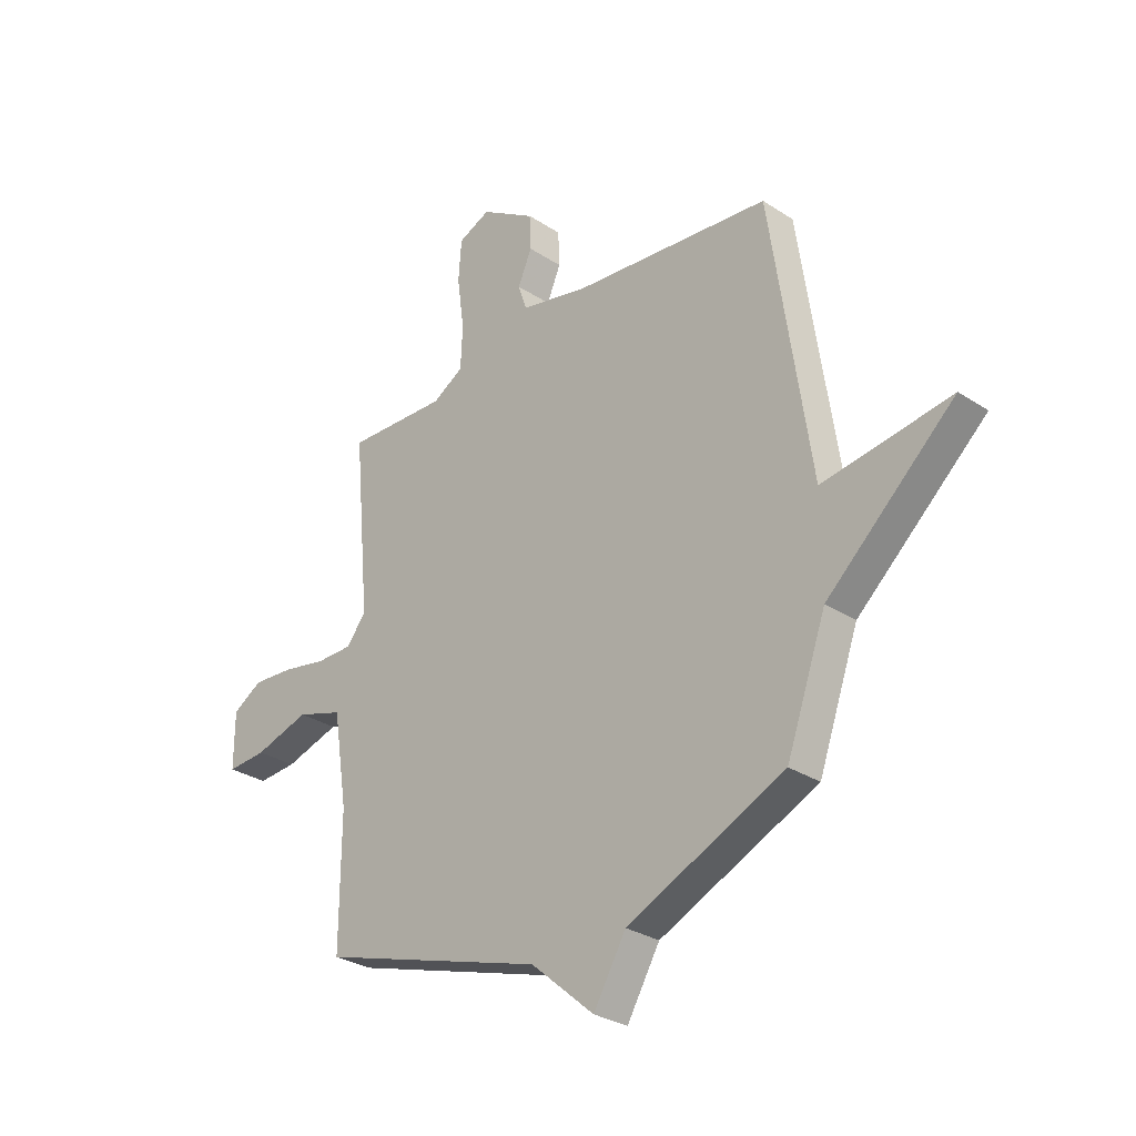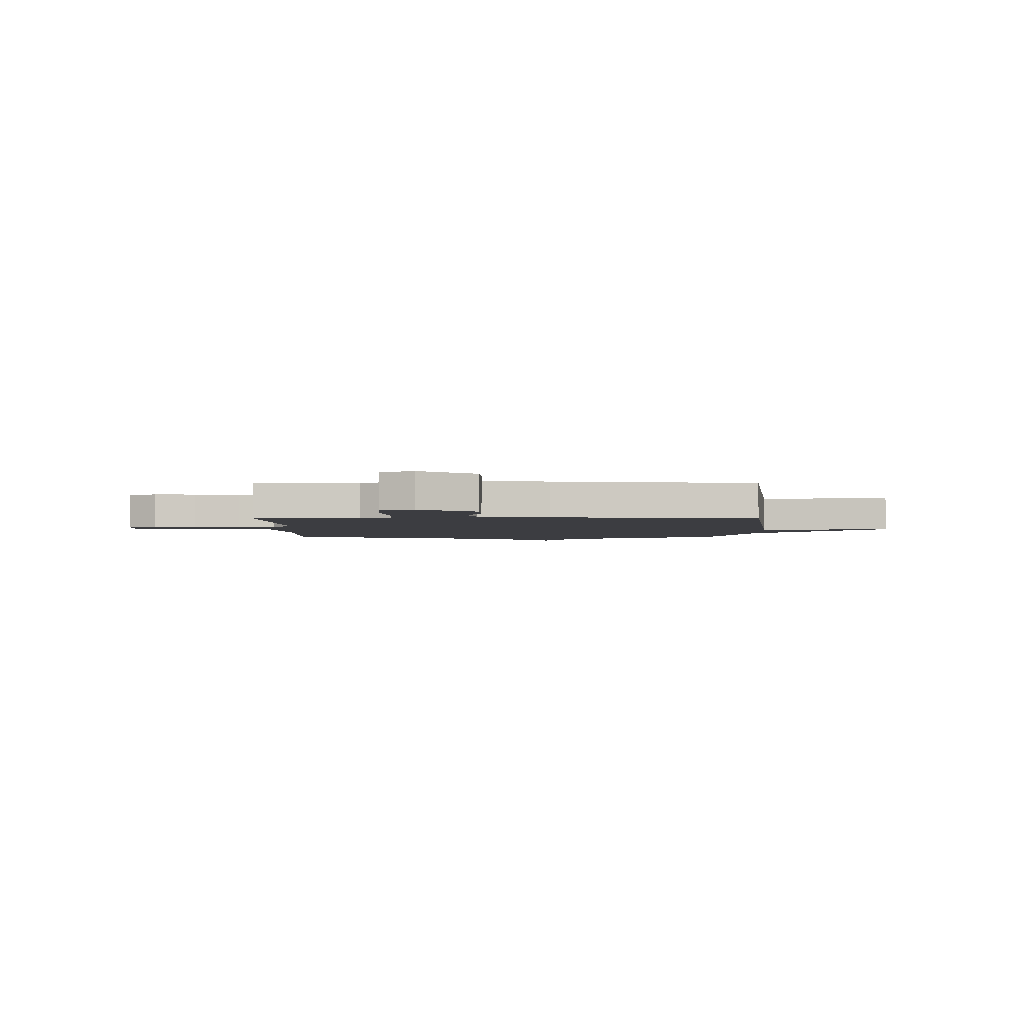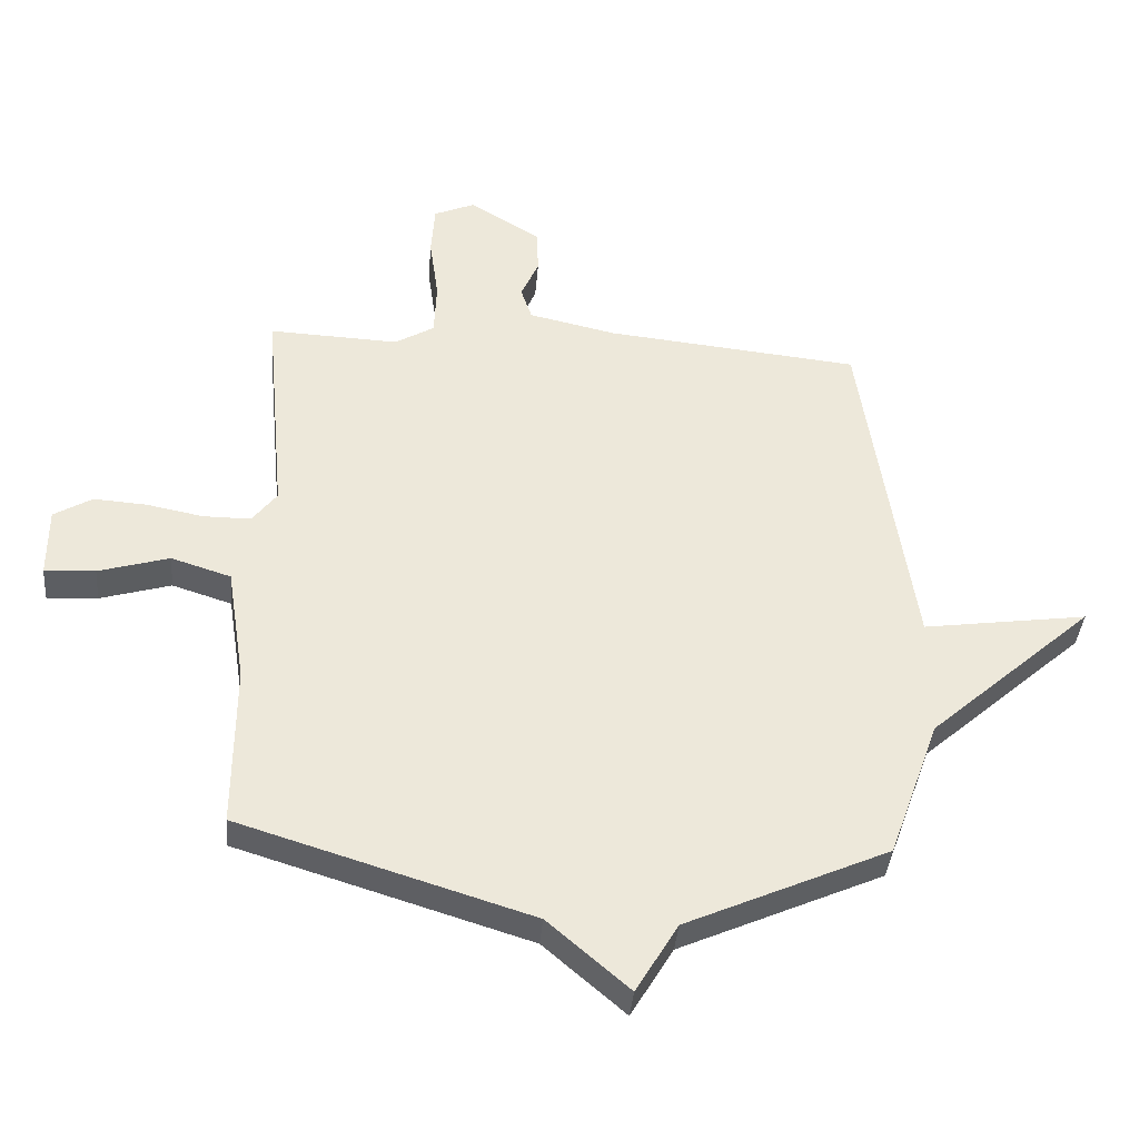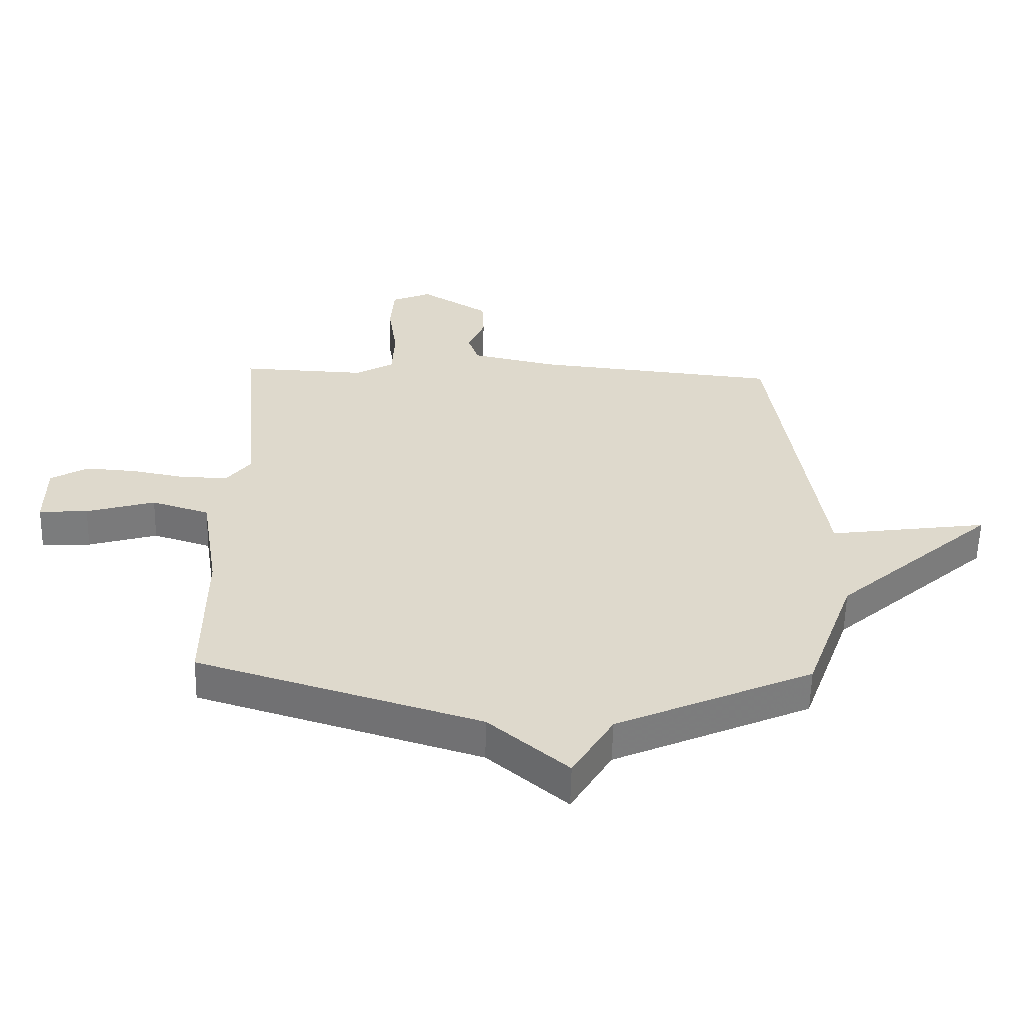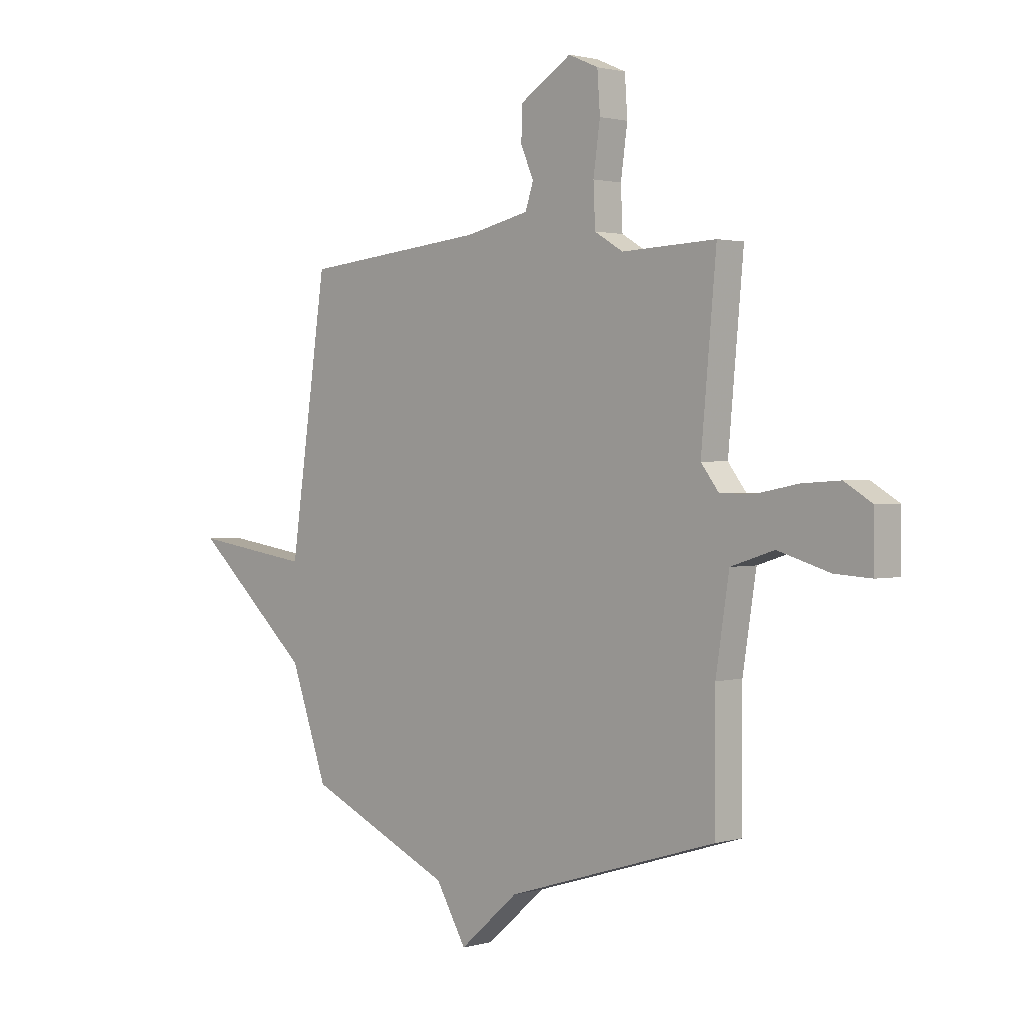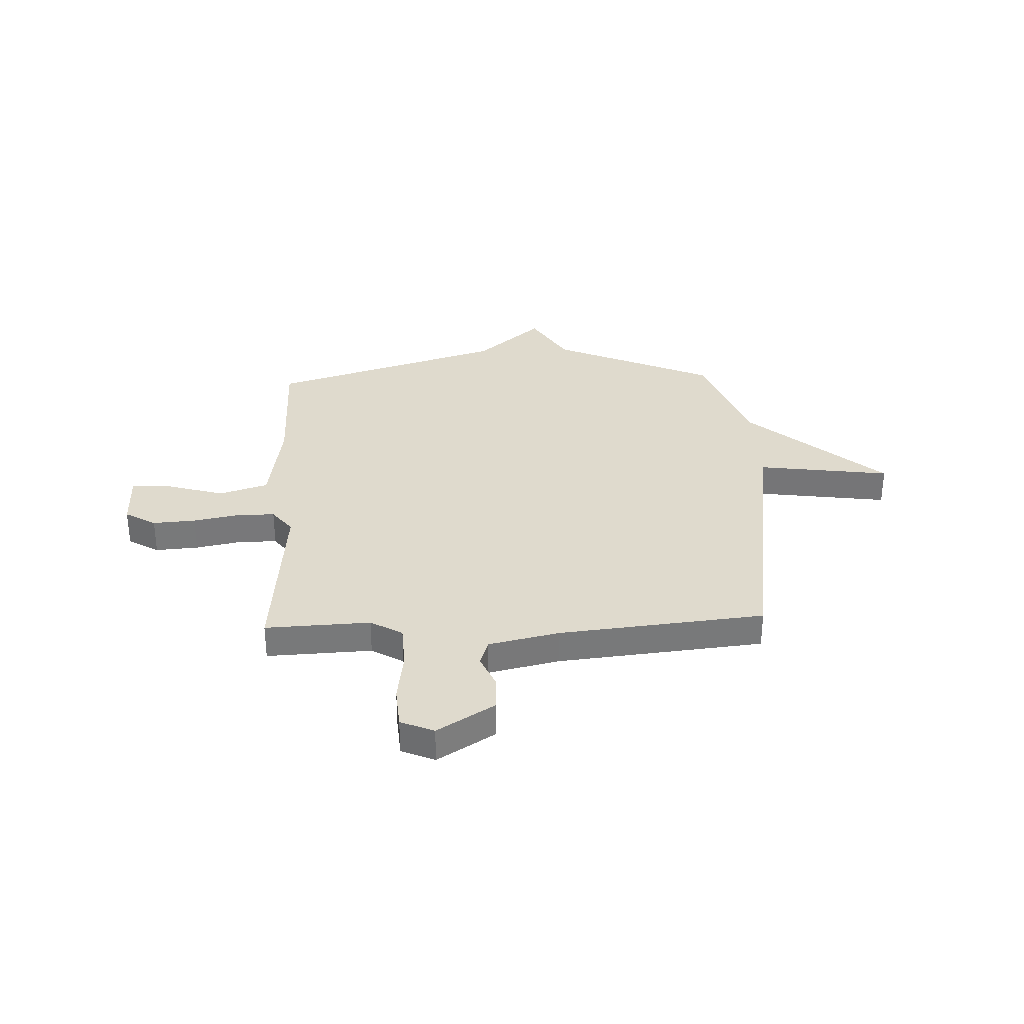
<metadata>
{"format":"obj","ext":"obj","renderer":"f3d","projection":"perspective","resolution":1024,"background":"white","views":[{"elev":-29.7,"azim":46.2,"up":"+Z"},{"elev":-2.8,"azim":-0.1,"up":"+Y"},{"elev":-38.8,"azim":-4.8,"up":"+Z"},{"elev":-58.4,"azim":-1.3,"up":"+Z"},{"elev":1.6,"azim":-134.9,"up":"+Z"},{"elev":32.7,"azim":-2.4,"up":"+Y"}]}
</metadata>
<code>
v -0.5 0.07 0.5
v -0.289 0.07 0.491
v -0.225 0.07 0.529
v -0.221 0.07 0.619
v -0.236 0.07 0.725
v -0.23 0.07 0.811
v -0.163 0.07 0.84
v -0.048 0.07 0.768
v -0.045 0.07 0.695
v -0.074 0.07 0.628
v -0.056 0.07 0.574
v 0.087 0.07 0.542
v 0.5 0.07 0.5
v 0.583 0.07 -0.069
v 0.85 0.07 -0.031
v 0.583 0.07 -0.269
v 0.5 0.07 -0.5
v 0.172 0.07 -0.647
v 0.104 0.07 -0.762
v -0.028 0.07 -0.647
v -0.5 0.07 -0.5
v -0.499 0.07 -0.231
v -0.529 0.07 -0.04
v -0.626 0.07 -0.009
v -0.741 0.07 -0.043
v -0.823 0.07 -0.048
v -0.823 0.07 0.068
v -0.761 0.07 0.105
v -0.675 0.07 0.099
v -0.583 0.07 0.081
v -0.506 0.07 0.081
v -0.466 0.07 0.133
v -0.5 0 0.5
v -0.289 0 0.491
v -0.225 0 0.529
v -0.221 0 0.619
v -0.236 0 0.725
v -0.23 0 0.811
v -0.163 0 0.84
v -0.048 0 0.768
v -0.045 0 0.695
v -0.074 0 0.628
v -0.056 0 0.574
v 0.087 0 0.542
v 0.5 0 0.5
v 0.583 0 -0.069
v 0.85 0 -0.031
v 0.583 0 -0.269
v 0.5 0 -0.5
v 0.172 0 -0.647
v 0.104 0 -0.762
v -0.028 0 -0.647
v -0.5 0 -0.5
v -0.499 0 -0.231
v -0.529 0 -0.04
v -0.626 0 -0.009
v -0.741 0 -0.043
v -0.823 0 -0.048
v -0.823 0 0.068
v -0.761 0 0.105
v -0.675 0 0.099
v -0.583 0 0.081
v -0.506 0 0.081
v -0.466 0 0.133
f 28 29 30
f 27 28 30
f 26 27 30
f 25 26 30
f 24 25 30
f 23 24 30 31
f 22 23 31 32
f 20 21 22 32
f 32 1 2
f 20 32 2
f 19 20 2
f 18 19 2
f 14 15 16
f 18 2 3
f 17 18 3
f 16 17 3
f 14 16 3
f 13 14 3
f 12 13 3
f 8 9 10
f 7 8 10
f 6 7 10
f 5 6 10
f 4 5 10
f 4 10 11
f 3 4 11
f 3 11 12
f 62 61 60
f 62 60 59
f 62 59 58
f 62 58 57
f 62 57 56
f 63 62 56 55
f 64 63 55 54
f 64 54 53 52
f 34 33 64
f 34 64 52
f 34 52 51
f 34 51 50
f 48 47 46
f 35 34 50
f 35 50 49
f 35 49 48
f 35 48 46
f 35 46 45
f 35 45 44
f 42 41 40
f 42 40 39
f 42 39 38
f 42 38 37
f 42 37 36
f 43 42 36
f 43 36 35
f 44 43 35
f 1 33 34 2
f 2 34 35 3
f 3 35 36 4
f 4 36 37 5
f 5 37 38 6
f 6 38 39 7
f 7 39 40 8
f 8 40 41 9
f 9 41 42 10
f 10 42 43 11
f 11 43 44 12
f 12 44 45 13
f 13 45 46 14
f 14 46 47 15
f 15 47 48 16
f 16 48 49 17
f 17 49 50 18
f 18 50 51 19
f 19 51 52 20
f 20 52 53 21
f 21 53 54 22
f 22 54 55 23
f 23 55 56 24
f 24 56 57 25
f 25 57 58 26
f 26 58 59 27
f 27 59 60 28
f 28 60 61 29
f 29 61 62 30
f 30 62 63 31
f 31 63 64 32
f 32 64 33 1

</code>
